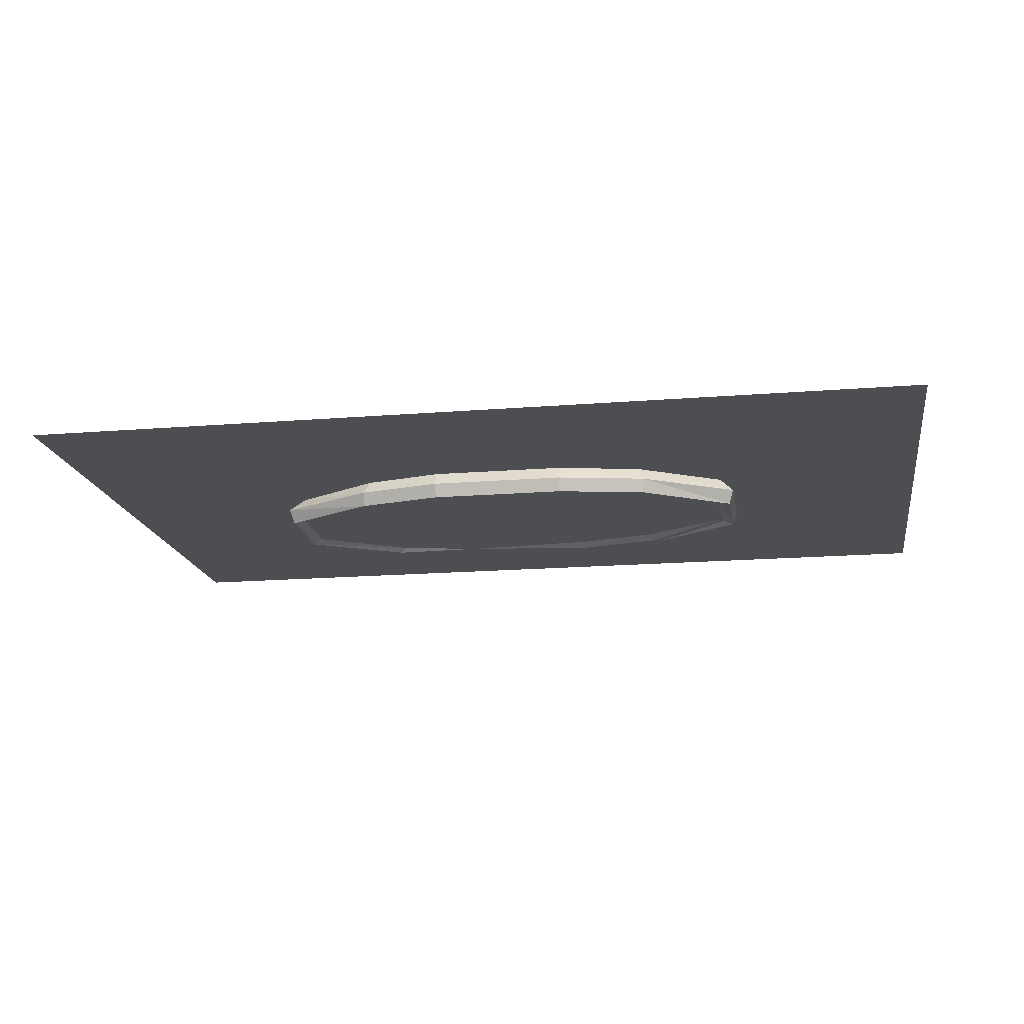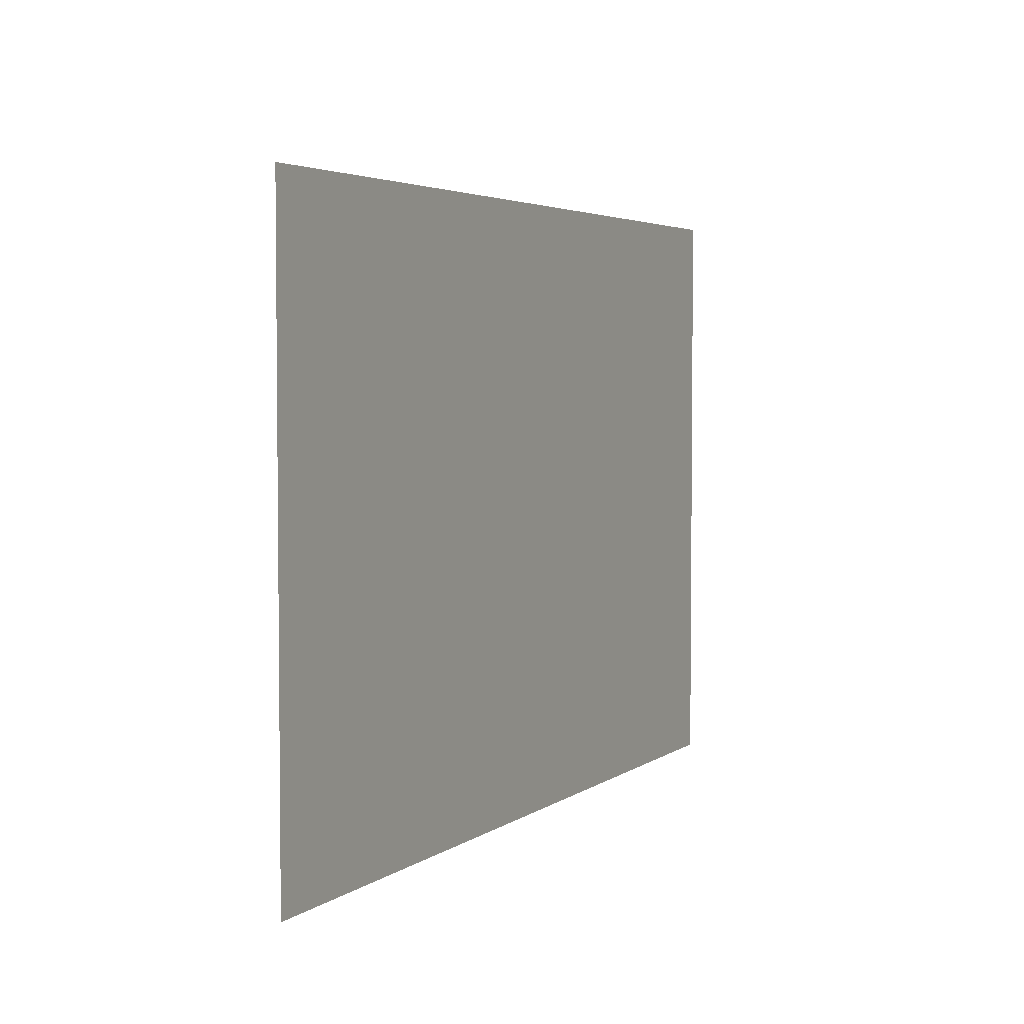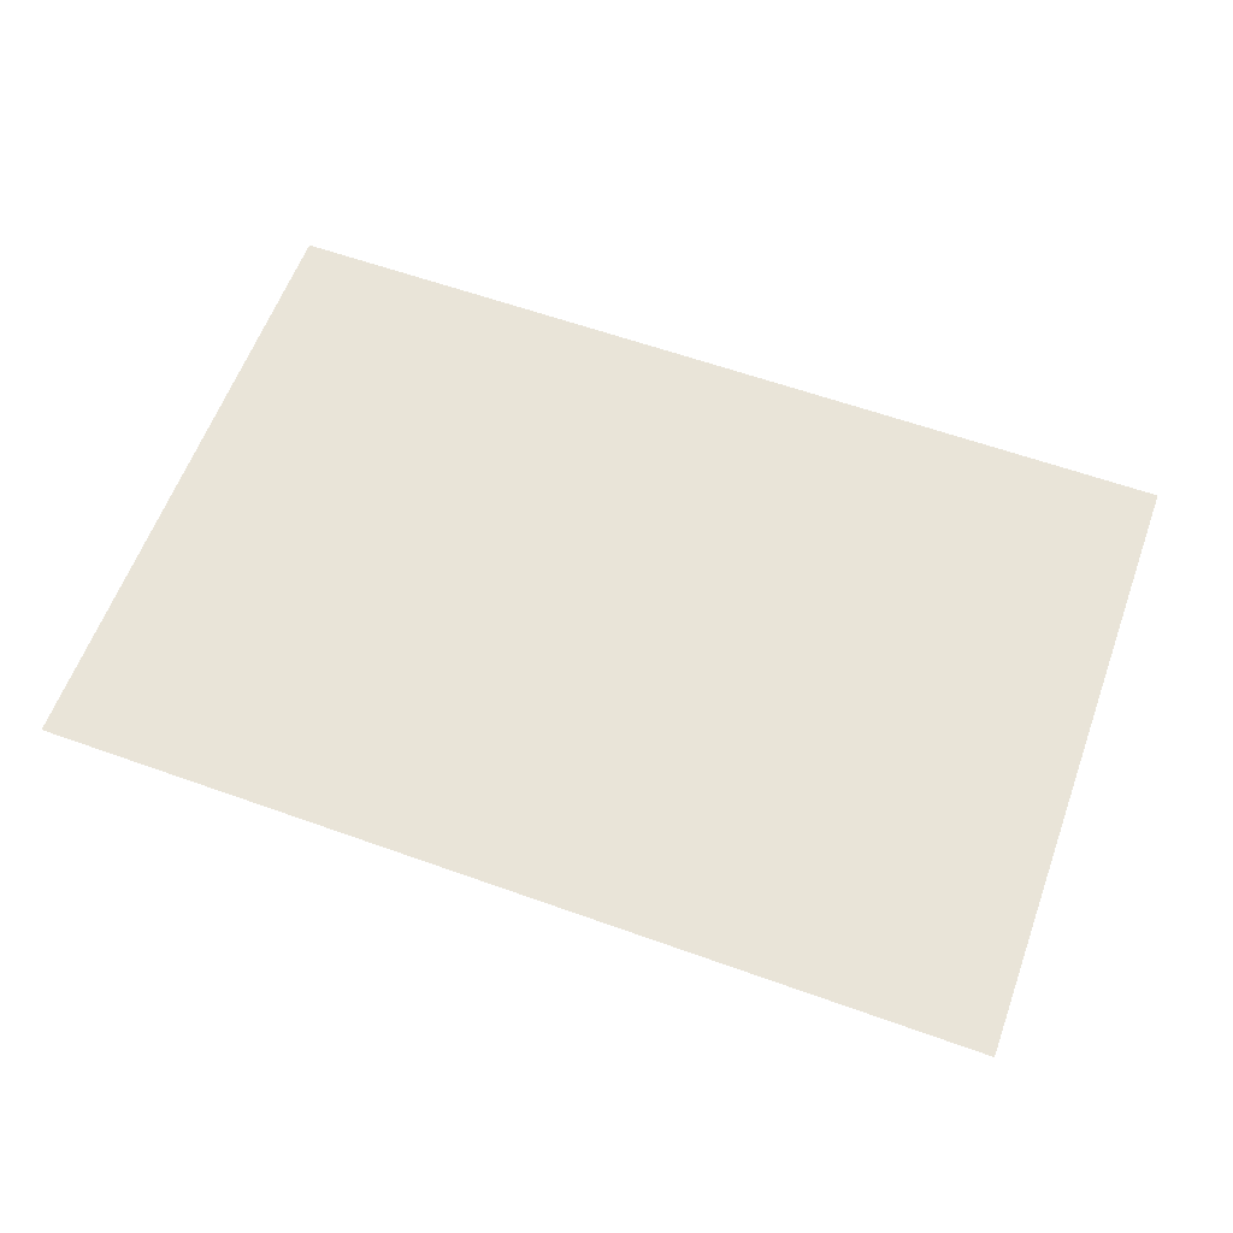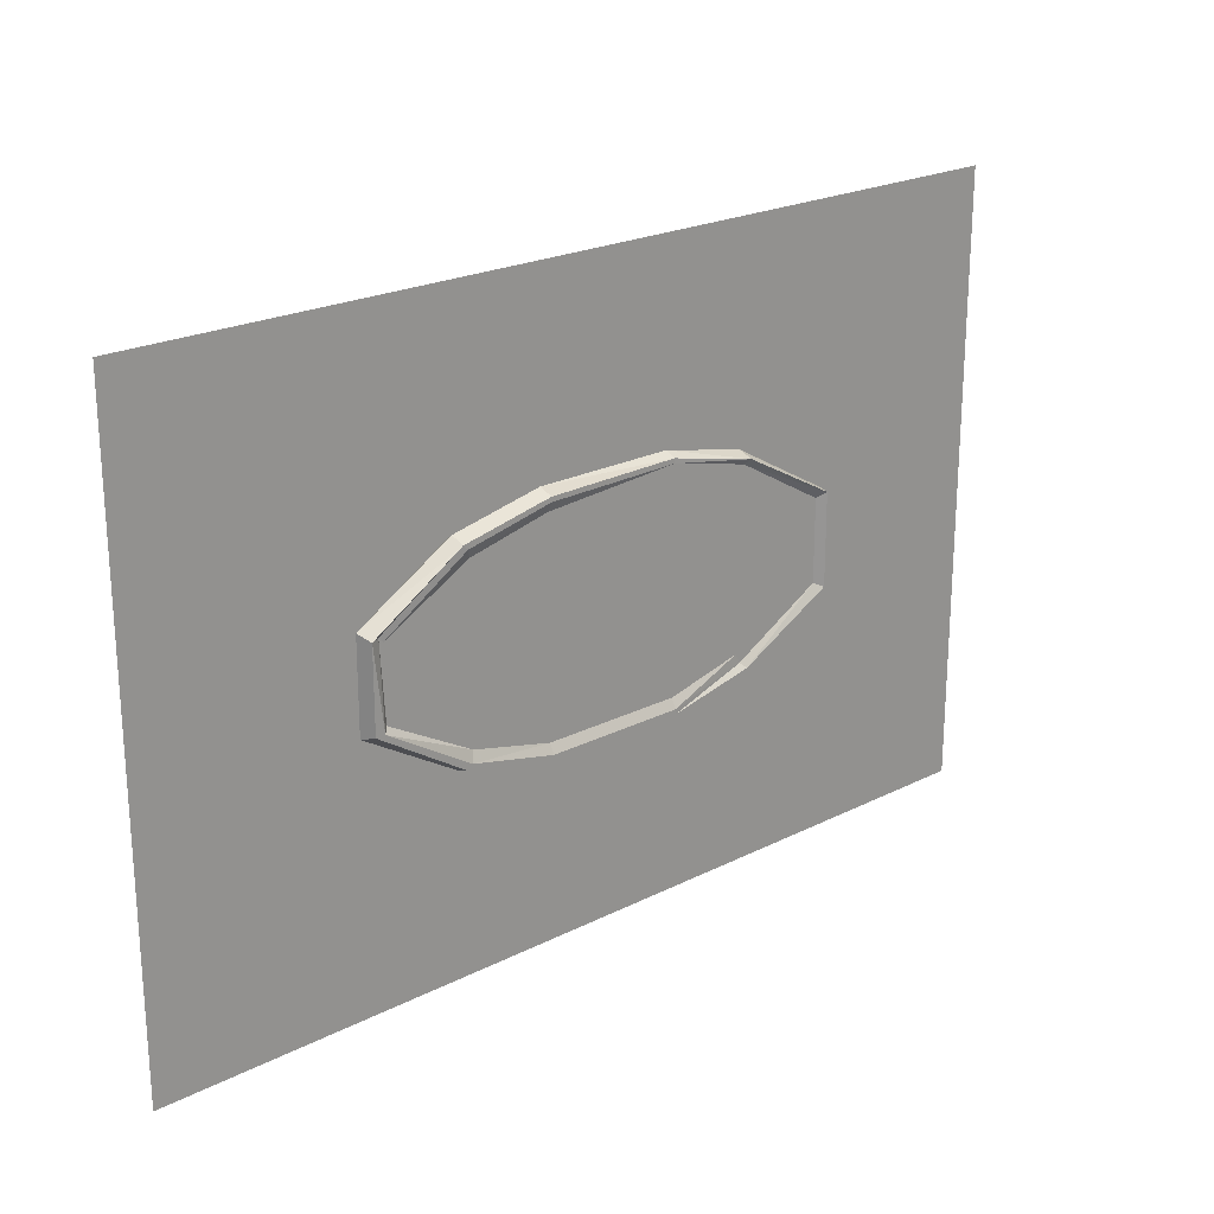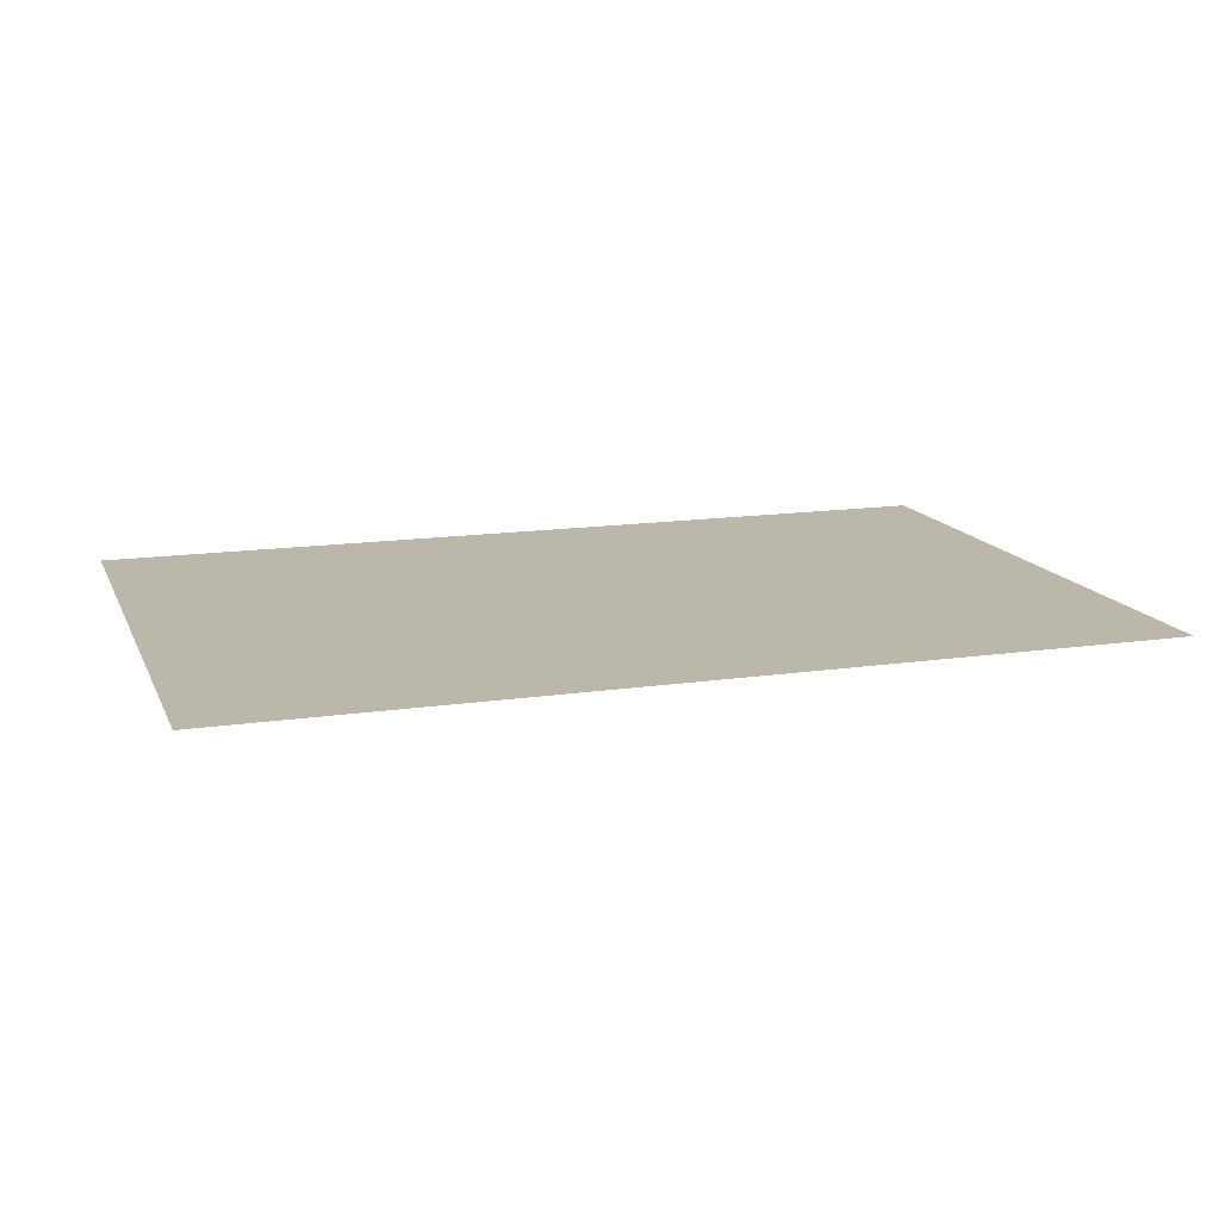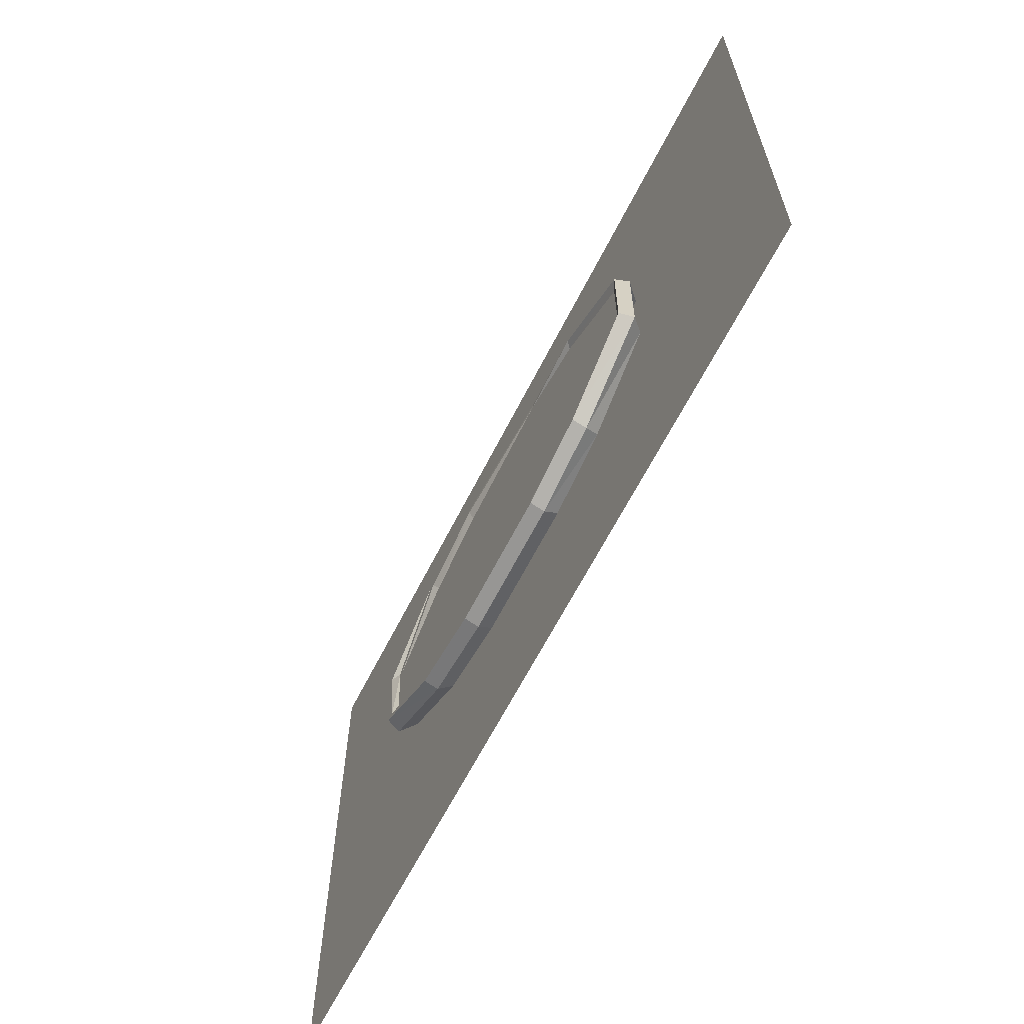
<metadata>
{"format":"obj","ext":"obj","renderer":"f3d","projection":"perspective","resolution":1024,"background":"white","views":[{"elev":-17.0,"azim":-170.7,"up":"+Y"},{"elev":3.8,"azim":115.9,"up":"+Z"},{"elev":60.4,"azim":-159.9,"up":"+Y"},{"elev":22.3,"azim":-41.3,"up":"+Z"},{"elev":14.5,"azim":162.1,"up":"+Y"},{"elev":-63.7,"azim":63.2,"up":"+Z"}]}
</metadata>
<code>
o if/260/0
v 192 0 128
v 192 0 -128
v -192 0 -128
v -192 0 128
v 28 0 48
v 62 0 40
v 100 0 18
v 100 0 -16
v 62 0 -38
v 28 0 -46
v -30 0 -46
v -66 0 -38
v -102 0 -16
v -102 0 18
v -66 0 40
v -30 0 48
v 28 -6 52
v 64 -6 44
v 106 -6 20
v 60 -10 36
v 28 -10 44
v -30 -10 44
v -64 -10 36
v -100 -10 16
v -100 -10 -14
v -64 -10 -34
v -30 -10 -42
v 28 -10 -42
v 60 -10 -34
v 96 -10 -14
v 96 -10 16
v 100 -10 18
v 62 -10 40
v 28 -10 48
v -30 -12 48
v 82 -10 -22
v 64 -12 42
v 28 -10 50
v 104 -12 20
v 104 -12 -18
v 106 -6 -20
v 64 -12 -40
v 64 -6 -42
v 28 -6 -50
v -30 -6 -50
v -68 -6 -42
v -108 -6 -18
v -108 -6 20
v -68 -6 44
v -30 -6 52
v -30 -12 50
v 100 -10 -16
v 62 -10 -38
v 28 -12 -48
v -30 -12 -48
v -68 -12 -40
v -106 -12 -16
v -106 -12 18
v -68 -12 42
v 28 -12 -46
v -30 -12 -46
v -66 -12 -38
v -102 -12 -16
v -102 -10 18
v -66 -12 40
v 20 -10 -42
v -92 -10 20
v -96 -10 18
v 14 -10 -42
v -86 -10 24
v 8 -10 -42
v 74 -10 -26
v -38 -10 42
v -54 -10 38
v 66 -10 -30
f 1 2 3
f 1 3 4
f 1 4 5
f 1 5 6
f 1 6 7
f 1 7 2
f 2 7 8
f 2 8 9
f 2 9 10
f 2 10 11
f 2 11 3
f 3 11 12
f 3 12 13
f 3 13 14
f 3 14 4
f 4 14 15
f 4 15 16
f 4 16 5
f 5 16 17
f 5 17 18
f 5 18 6
f 6 18 19
f 6 19 7
f 20 21 22
f 20 22 23
f 20 23 24
f 20 24 25
f 20 25 26
f 20 26 27
f 20 27 28
f 20 28 29
f 20 29 30
f 20 30 31
f 20 31 32
f 20 32 33
f 20 33 21
f 21 33 34
f 21 34 22
f 22 34 35
f 22 35 23
f 22 23 36
f 36 23 29
f 37 18 17
f 37 17 38
f 37 38 34
f 37 34 33
f 37 33 39
f 37 39 18
f 18 39 19
f 19 39 40
f 19 40 41
f 41 40 42
f 41 42 43
f 41 43 8
f 8 43 9
f 9 43 44
f 9 44 10
f 10 44 45
f 10 45 11
f 11 45 46
f 11 46 12
f 12 46 47
f 12 47 13
f 13 47 48
f 13 48 14
f 14 48 49
f 14 49 15
f 15 49 50
f 15 50 16
f 16 50 17
f 17 50 38
f 38 50 51
f 38 51 35
f 38 35 34
f 39 33 32
f 39 32 40
f 40 32 52
f 40 52 42
f 42 52 53
f 42 53 54
f 42 54 43
f 43 54 44
f 44 54 55
f 44 55 45
f 45 55 56
f 45 56 46
f 46 56 57
f 46 57 47
f 47 57 58
f 47 58 48
f 48 58 59
f 48 59 49
f 49 59 51
f 49 51 50
f 53 60 54
f 54 60 55
f 55 60 61
f 55 61 56
f 56 61 62
f 56 62 57
f 57 62 63
f 57 63 58
f 58 63 64
f 58 64 59
f 59 64 65
f 59 65 51
f 51 65 35
f 35 65 23
f 23 65 24
f 24 65 64
f 24 64 25
f 25 64 63
f 25 63 26
f 26 63 62
f 26 62 27
f 27 62 61
f 27 61 28
f 28 61 60
f 28 60 29
f 29 60 53
f 29 53 30
f 30 53 52
f 30 52 31
f 31 52 32
f 66 67 68
f 66 68 69
f 28 70 24
f 28 24 71
f 72 73 74
f 72 74 75

</code>
